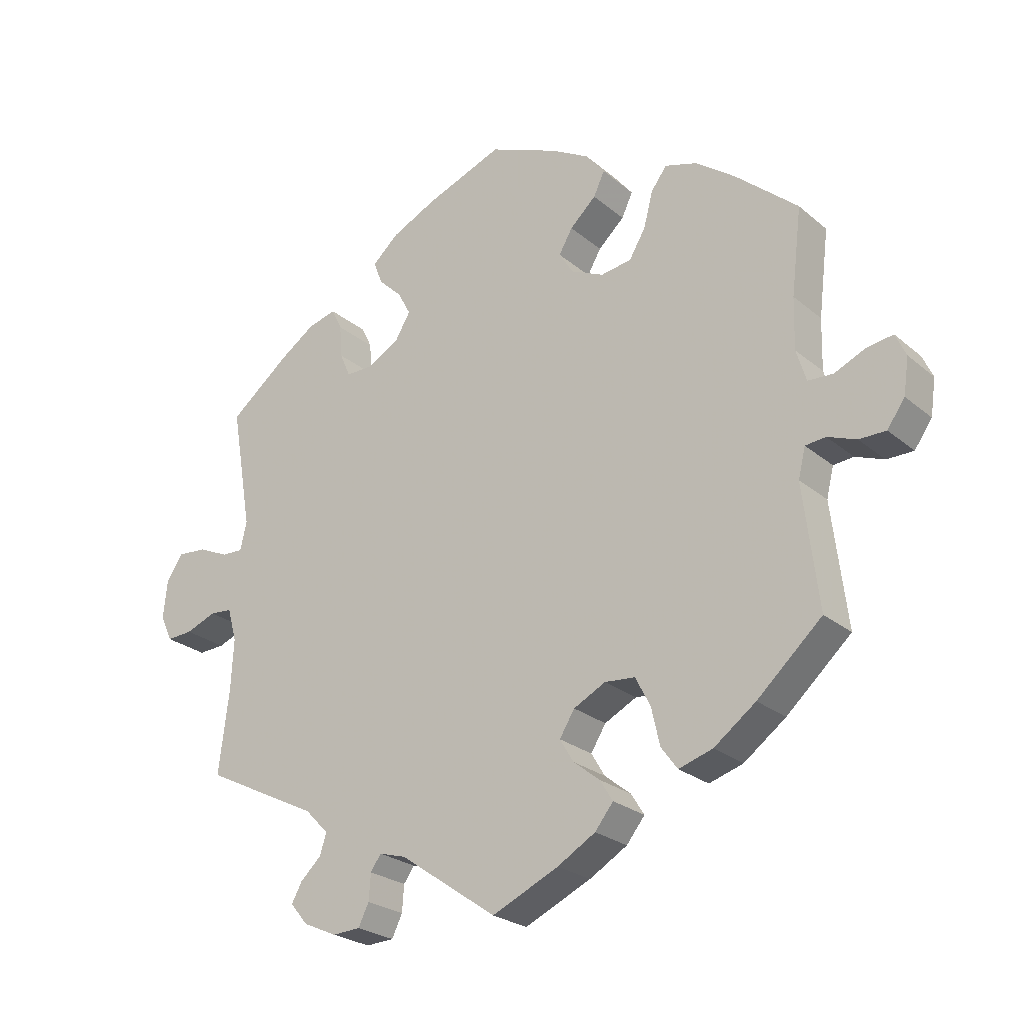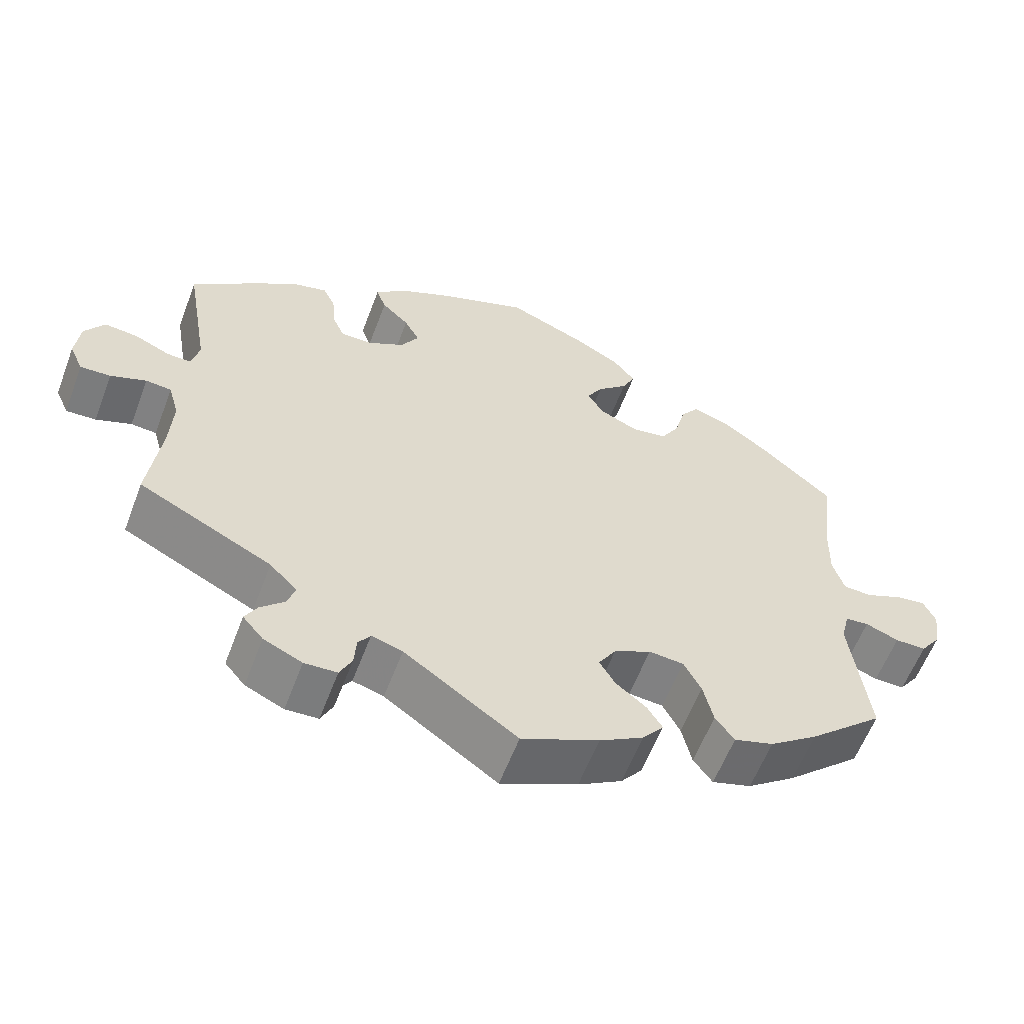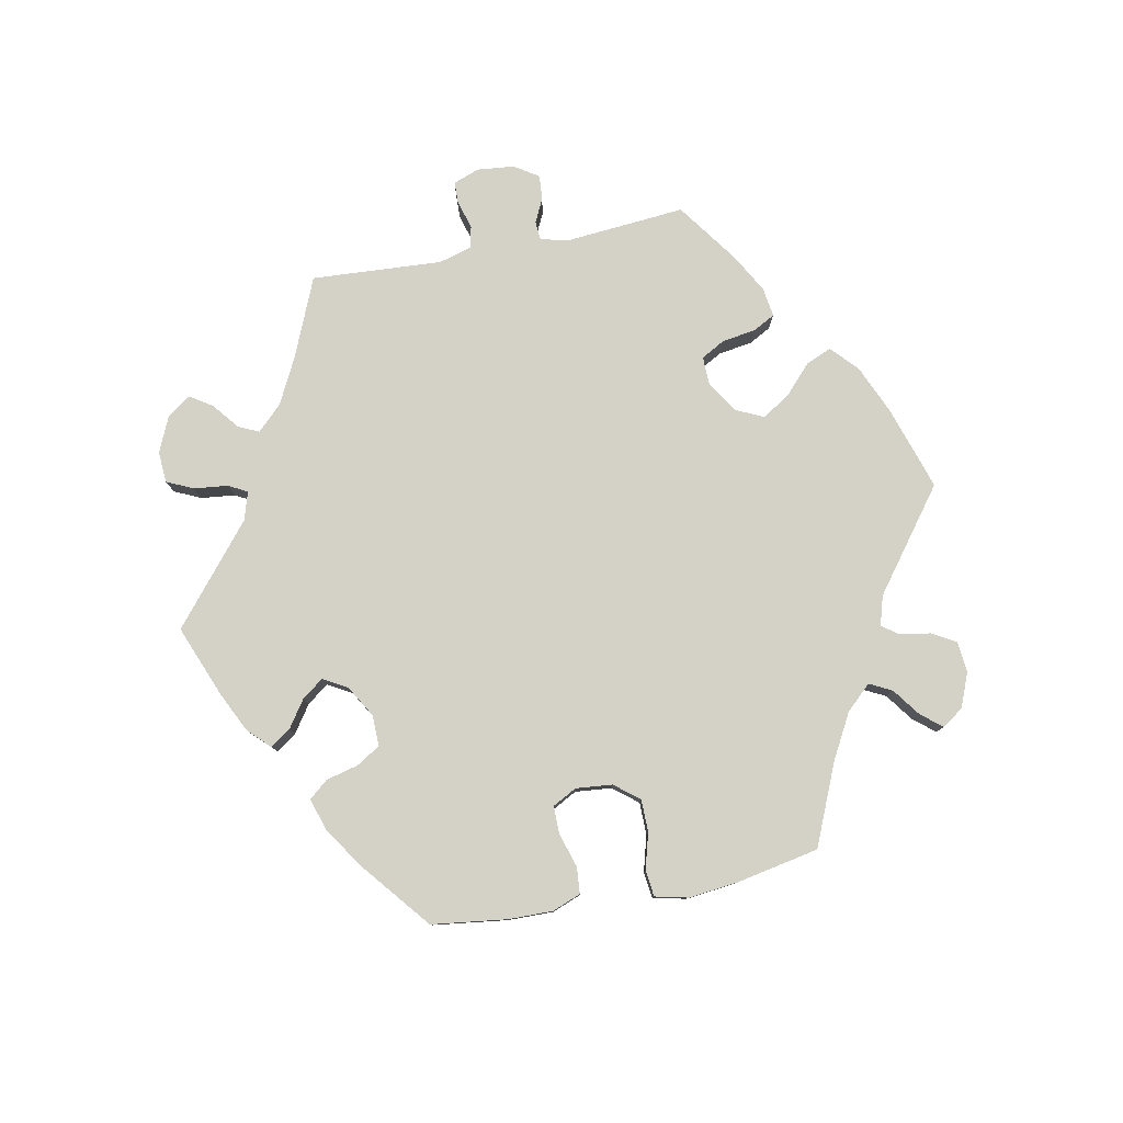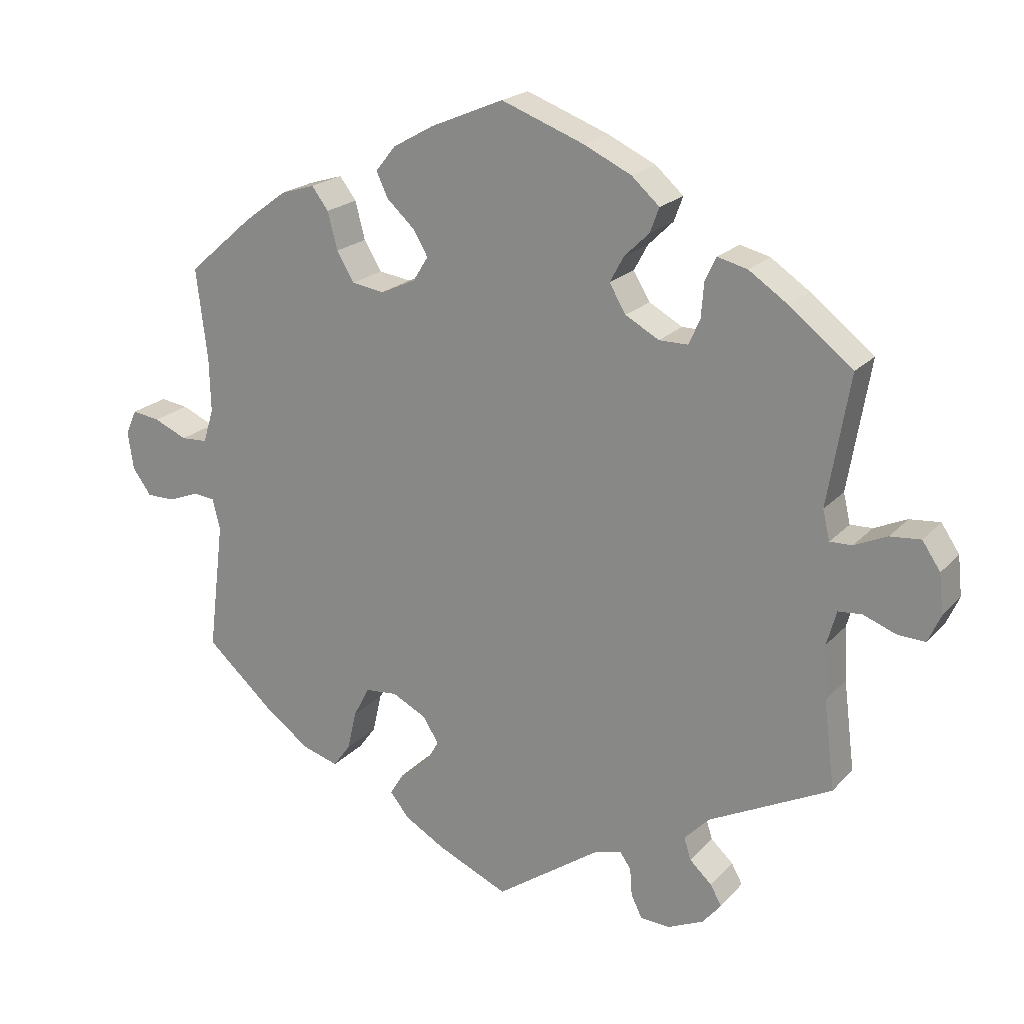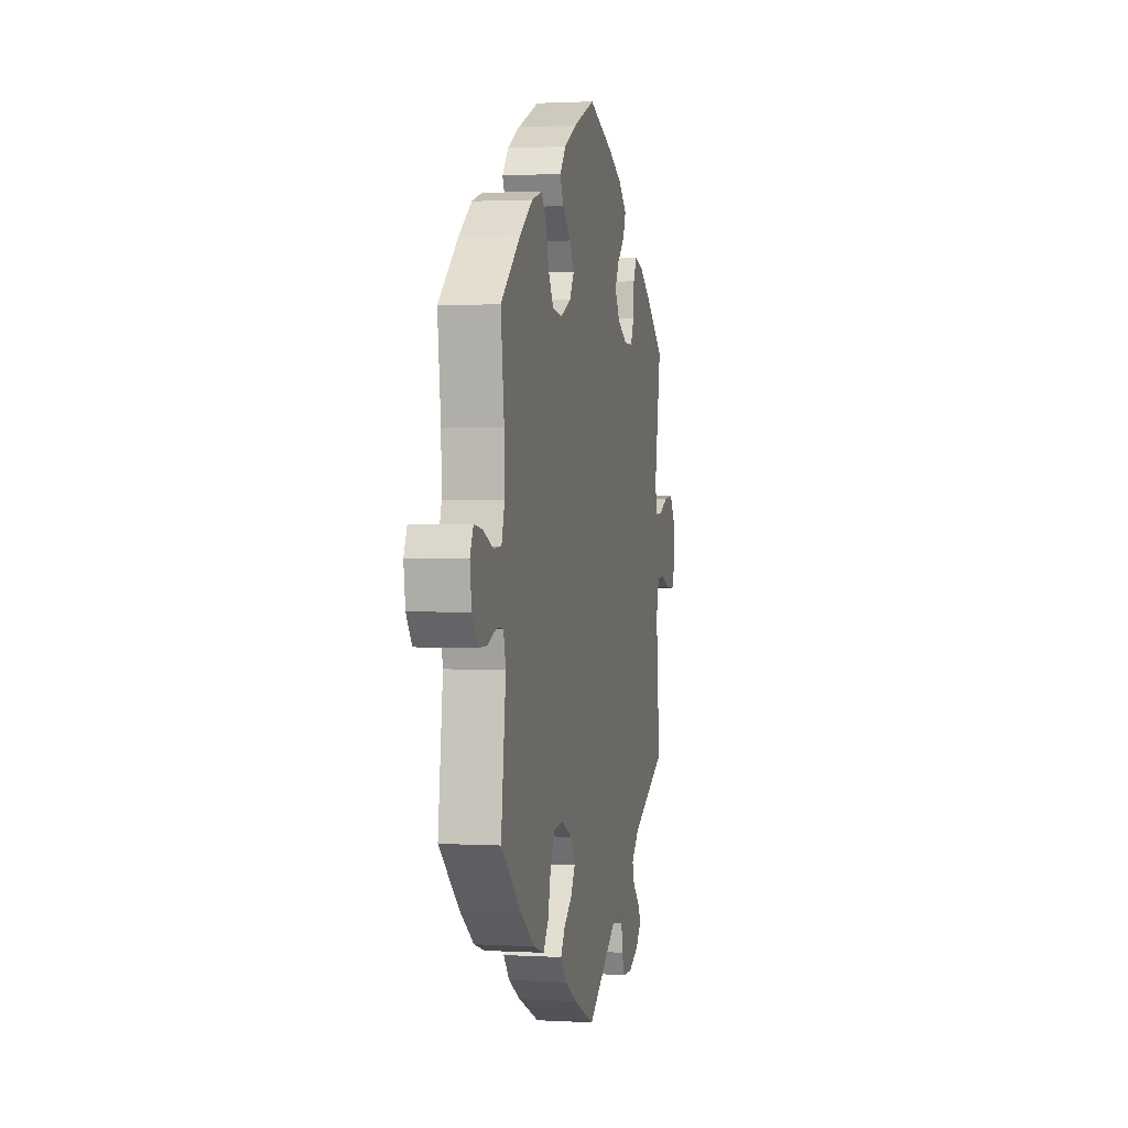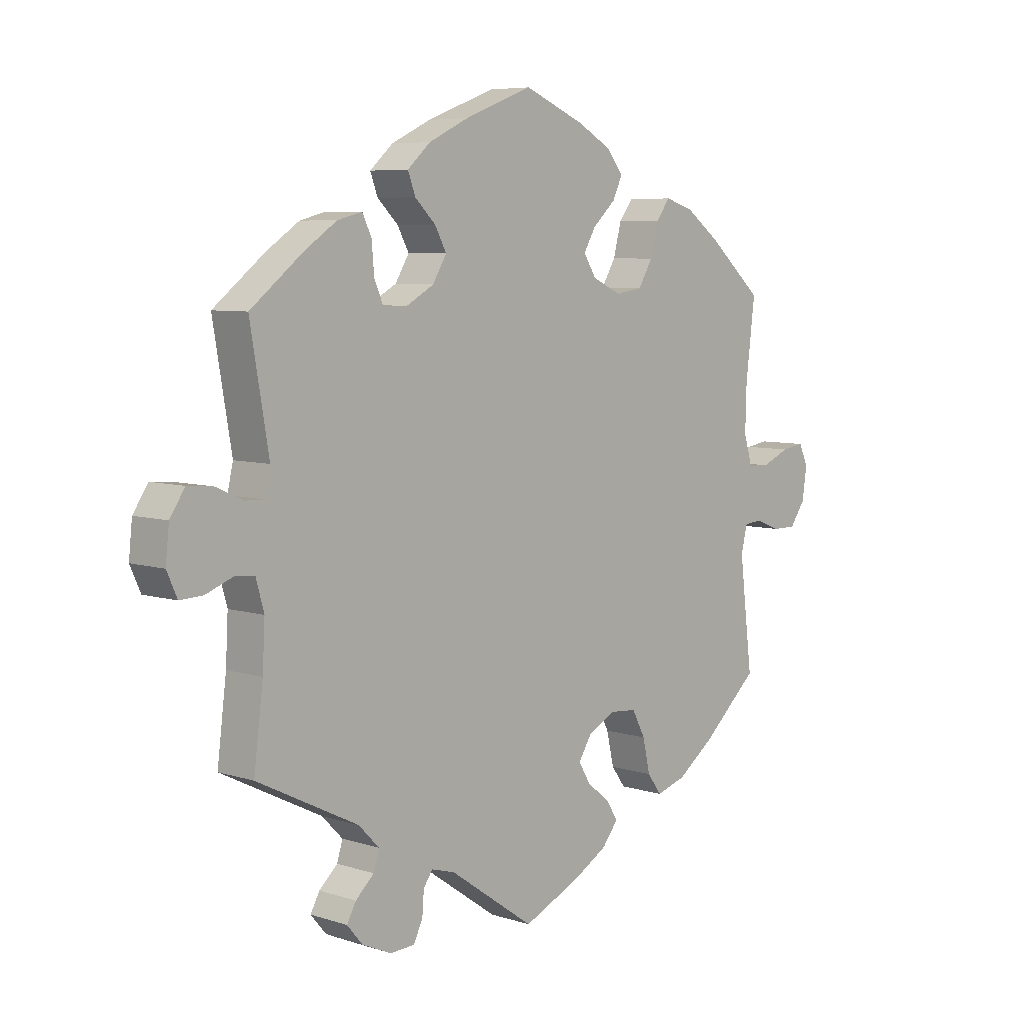
<metadata>
{"format":"obj","ext":"obj","renderer":"f3d","projection":"perspective","resolution":1024,"background":"white","views":[{"elev":-24.9,"azim":37.0,"up":"+Z"},{"elev":-59.4,"azim":-20.7,"up":"+Z"},{"elev":79.8,"azim":19.0,"up":"+Y"},{"elev":20.5,"azim":-150.8,"up":"+Z"},{"elev":1.5,"azim":101.8,"up":"+Z"},{"elev":6.6,"azim":-46.9,"up":"+Z"}]}
</metadata>
<code>
v -0.149 0.07 -0.474
v -0.19 0.07 -0.462
v -0.206 0.07 -0.485
v -0.209 0.07 -0.525
v -0.225 0.07 -0.558
v -0.268 0.07 -0.56
v -0.319 0.07 -0.537
v -0.346 0.07 -0.505
v -0.33 0.07 -0.476
v -0.298 0.07 -0.446
v -0.288 0.07 -0.414
v -0.324 0.07 -0.377
v -0.5 0.07 -0.289
v -0.484 0.07 -0.161
v -0.48 0.07 -0.084
v -0.494 0.07 -0.034
v -0.528 0.07 -0.031
v -0.575 0.07 -0.049
v -0.615 0.07 -0.051
v -0.633 0.07 -0.011
v -0.627 0.07 0.046
v -0.601 0.07 0.085
v -0.557 0.07 0.081
v -0.51 0.07 0.06
v -0.478 0.07 0.059
v -0.468 0.07 0.102
v -0.5 0.07 0.289
v -0.409 0.07 0.361
v -0.353 0.07 0.399
v -0.31 0.07 0.41
v -0.294 0.07 0.377
v -0.29 0.07 0.327
v -0.274 0.07 0.29
v -0.232 0.07 0.29
v -0.184 0.07 0.317
v -0.16 0.07 0.357
v -0.18 0.07 0.394
v -0.216 0.07 0.429
v -0.229 0.07 0.464
v -0.189 0.07 0.5
v -0.12 0.07 0.533
v -0.001 0.07 0.578
v 0.104 0.07 0.534
v 0.163 0.07 0.501
v 0.192 0.07 0.465
v 0.175 0.07 0.429
v 0.135 0.07 0.392
v 0.114 0.07 0.356
v 0.136 0.07 0.321
v 0.186 0.07 0.298
v 0.233 0.07 0.305
v 0.258 0.07 0.347
v 0.272 0.07 0.401
v 0.296 0.07 0.433
v 0.345 0.07 0.418
v 0.406 0.07 0.373
v 0.501 0.07 0.29
v 0.485 0.07 0.159
v 0.483 0.07 0.081
v 0.498 0.07 0.032
v 0.536 0.07 0.03
v 0.584 0.07 0.051
v 0.624 0.07 0.057
v 0.64 0.07 0.022
v 0.632 0.07 -0.033
v 0.605 0.07 -0.071
v 0.564 0.07 -0.071
v 0.52 0.07 -0.054
v 0.489 0.07 -0.057
v 0.478 0.07 -0.102
v 0.501 0.07 -0.289
v 0.402 0.07 -0.378
v 0.338 0.07 -0.425
v 0.286 0.07 -0.441
v 0.261 0.07 -0.407
v 0.248 0.07 -0.35
v 0.225 0.07 -0.306
v 0.179 0.07 -0.302
v 0.13 0.07 -0.327
v 0.107 0.07 -0.364
v 0.128 0.07 -0.399
v 0.168 0.07 -0.431
v 0.188 0.07 -0.463
v 0.16 0.07 -0.498
v 0.102 0.07 -0.532
v 0 0.07 -0.578
v -0.149 0 -0.474
v -0.19 0 -0.462
v -0.206 0 -0.485
v -0.209 0 -0.525
v -0.225 0 -0.558
v -0.268 0 -0.56
v -0.319 0 -0.537
v -0.346 0 -0.505
v -0.33 0 -0.476
v -0.298 0 -0.446
v -0.288 0 -0.414
v -0.324 0 -0.377
v -0.5 0 -0.289
v -0.484 0 -0.161
v -0.48 0 -0.084
v -0.494 0 -0.034
v -0.528 0 -0.031
v -0.575 0 -0.049
v -0.615 0 -0.051
v -0.633 0 -0.011
v -0.627 0 0.046
v -0.601 0 0.085
v -0.557 0 0.081
v -0.51 0 0.06
v -0.478 0 0.059
v -0.468 0 0.102
v -0.5 0 0.289
v -0.409 0 0.361
v -0.353 0 0.399
v -0.31 0 0.41
v -0.294 0 0.377
v -0.29 0 0.327
v -0.274 0 0.29
v -0.232 0 0.29
v -0.184 0 0.317
v -0.16 0 0.357
v -0.18 0 0.394
v -0.216 0 0.429
v -0.229 0 0.464
v -0.189 0 0.5
v -0.12 0 0.533
v -0.001 0 0.578
v 0.104 0 0.534
v 0.163 0 0.501
v 0.192 0 0.465
v 0.175 0 0.429
v 0.135 0 0.392
v 0.114 0 0.356
v 0.136 0 0.321
v 0.186 0 0.298
v 0.233 0 0.305
v 0.258 0 0.347
v 0.272 0 0.401
v 0.296 0 0.433
v 0.345 0 0.418
v 0.406 0 0.373
v 0.501 0 0.29
v 0.485 0 0.159
v 0.483 0 0.081
v 0.498 0 0.032
v 0.536 0 0.03
v 0.584 0 0.051
v 0.624 0 0.057
v 0.64 0 0.022
v 0.632 0 -0.033
v 0.605 0 -0.071
v 0.564 0 -0.071
v 0.52 0 -0.054
v 0.489 0 -0.057
v 0.478 0 -0.102
v 0.501 0 -0.289
v 0.402 0 -0.378
v 0.338 0 -0.425
v 0.286 0 -0.441
v 0.261 0 -0.407
v 0.248 0 -0.35
v 0.225 0 -0.306
v 0.179 0 -0.302
v 0.13 0 -0.327
v 0.107 0 -0.364
v 0.128 0 -0.399
v 0.168 0 -0.431
v 0.188 0 -0.463
v 0.16 0 -0.498
v 0.102 0 -0.532
v 0 0 -0.578
f 85 86 1
f 84 85 1 2
f 81 82 83 84
f 80 81 84 2
f 79 80 2
f 78 79 2
f 73 74 75 76
f 73 76 77
f 70 71 72 73
f 69 70 73 77
f 65 66 67 68
f 65 68 69
f 64 65 69
f 61 62 63 64
f 60 61 64 69
f 59 60 69 77
f 55 56 57 58
f 52 53 54 55
f 51 52 55 58
f 50 51 58 59
f 44 45 46 47
f 44 47 48
f 43 44 48
f 42 43 48
f 41 42 48
f 40 41 48 49
f 37 38 39 40
f 36 37 40 49
f 29 30 31 32
f 29 32 33
f 26 27 28 29
f 25 26 29 33
f 21 22 23 24
f 21 24 25
f 20 21 25
f 17 18 19 20
f 16 17 20 25
f 15 16 25 33
f 12 13 14
f 11 12 14 15
f 7 8 9 10
f 7 10 11
f 6 7 11
f 3 4 5 6
f 2 3 6 11
f 78 2 11 15
f 35 36 49 50
f 34 35 50 59
f 34 59 77 78
f 15 33 34 78
f 87 172 171
f 88 87 171 170
f 170 169 168 167
f 88 170 167 166
f 88 166 165
f 88 165 164
f 162 161 160 159
f 163 162 159
f 159 158 157 156
f 163 159 156 155
f 154 153 152 151
f 155 154 151
f 155 151 150
f 150 149 148 147
f 155 150 147 146
f 163 155 146 145
f 144 143 142 141
f 141 140 139 138
f 144 141 138 137
f 145 144 137 136
f 133 132 131 130
f 134 133 130
f 134 130 129
f 134 129 128
f 134 128 127
f 135 134 127 126
f 126 125 124 123
f 135 126 123 122
f 118 117 116 115
f 119 118 115
f 115 114 113 112
f 119 115 112 111
f 110 109 108 107
f 111 110 107
f 111 107 106
f 106 105 104 103
f 111 106 103 102
f 119 111 102 101
f 100 99 98
f 101 100 98 97
f 96 95 94 93
f 97 96 93
f 97 93 92
f 92 91 90 89
f 97 92 89 88
f 101 97 88 164
f 136 135 122 121
f 145 136 121 120
f 164 163 145 120
f 164 120 119 101
f 1 87 88 2
f 2 88 89 3
f 3 89 90 4
f 4 90 91 5
f 5 91 92 6
f 6 92 93 7
f 7 93 94 8
f 8 94 95 9
f 9 95 96 10
f 10 96 97 11
f 11 97 98 12
f 12 98 99 13
f 13 99 100 14
f 14 100 101 15
f 15 101 102 16
f 16 102 103 17
f 17 103 104 18
f 18 104 105 19
f 19 105 106 20
f 20 106 107 21
f 21 107 108 22
f 22 108 109 23
f 23 109 110 24
f 24 110 111 25
f 25 111 112 26
f 26 112 113 27
f 27 113 114 28
f 28 114 115 29
f 29 115 116 30
f 30 116 117 31
f 31 117 118 32
f 32 118 119 33
f 33 119 120 34
f 34 120 121 35
f 35 121 122 36
f 36 122 123 37
f 37 123 124 38
f 38 124 125 39
f 39 125 126 40
f 40 126 127 41
f 41 127 128 42
f 42 128 129 43
f 43 129 130 44
f 44 130 131 45
f 45 131 132 46
f 46 132 133 47
f 47 133 134 48
f 48 134 135 49
f 49 135 136 50
f 50 136 137 51
f 51 137 138 52
f 52 138 139 53
f 53 139 140 54
f 54 140 141 55
f 55 141 142 56
f 56 142 143 57
f 57 143 144 58
f 58 144 145 59
f 59 145 146 60
f 60 146 147 61
f 61 147 148 62
f 62 148 149 63
f 63 149 150 64
f 64 150 151 65
f 65 151 152 66
f 66 152 153 67
f 67 153 154 68
f 68 154 155 69
f 69 155 156 70
f 70 156 157 71
f 71 157 158 72
f 72 158 159 73
f 73 159 160 74
f 74 160 161 75
f 75 161 162 76
f 76 162 163 77
f 77 163 164 78
f 78 164 165 79
f 79 165 166 80
f 80 166 167 81
f 81 167 168 82
f 82 168 169 83
f 83 169 170 84
f 84 170 171 85
f 85 171 172 86
f 86 172 87 1

</code>
